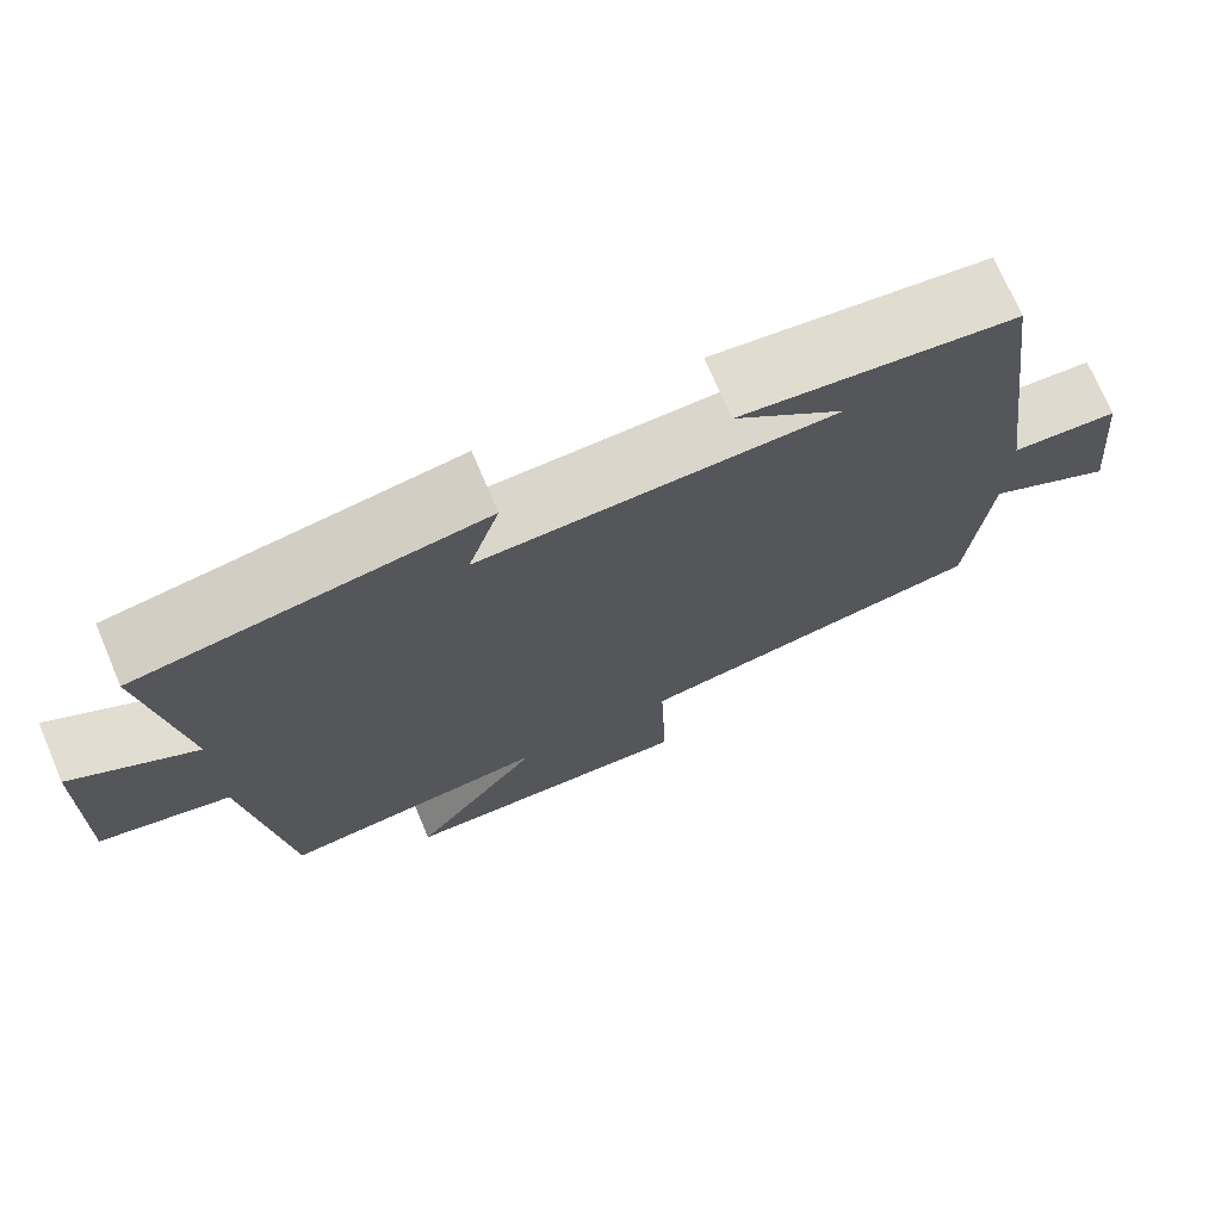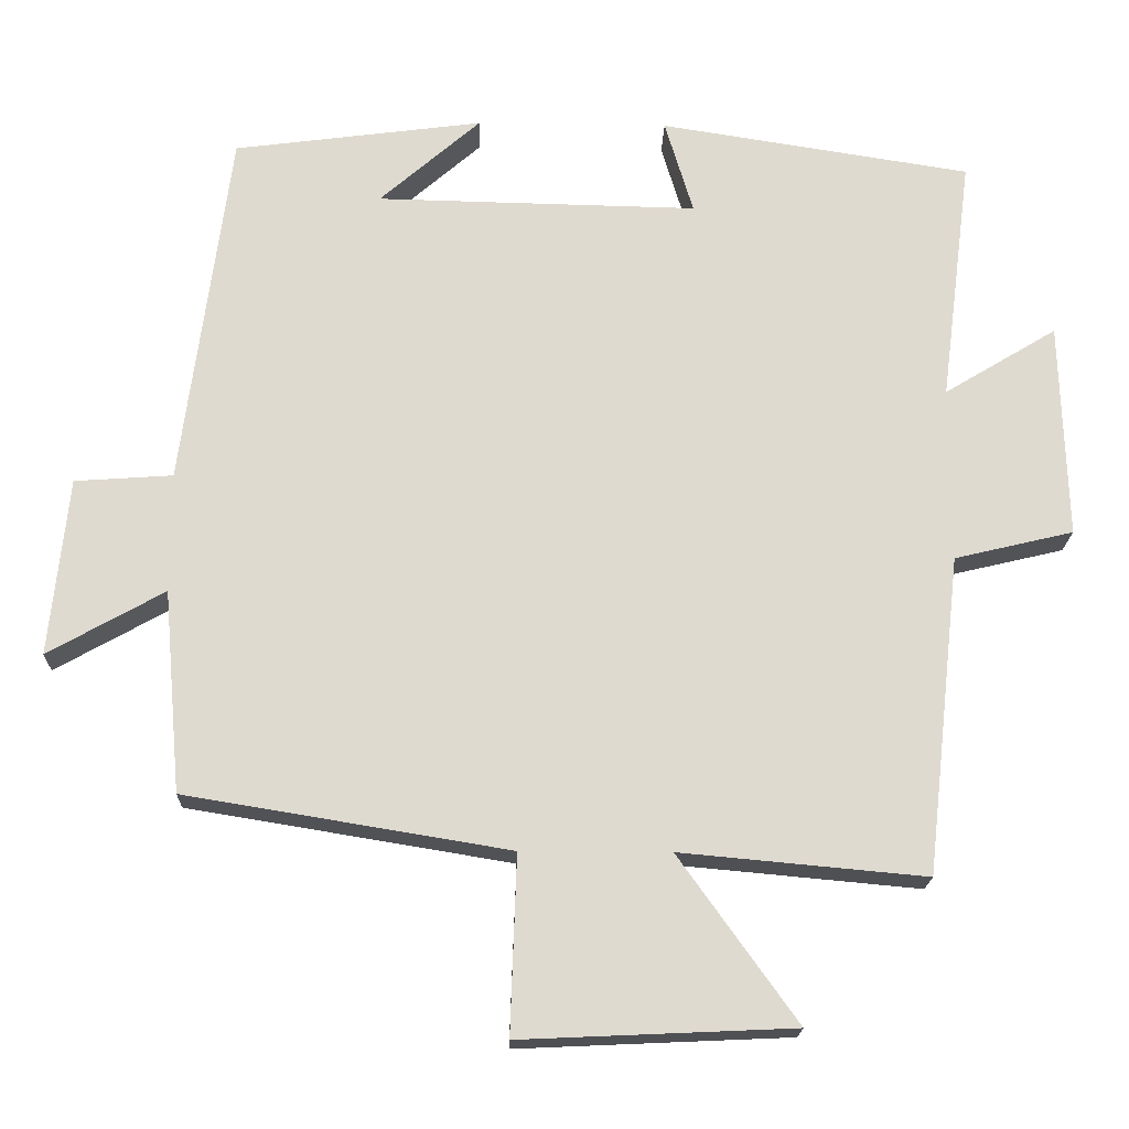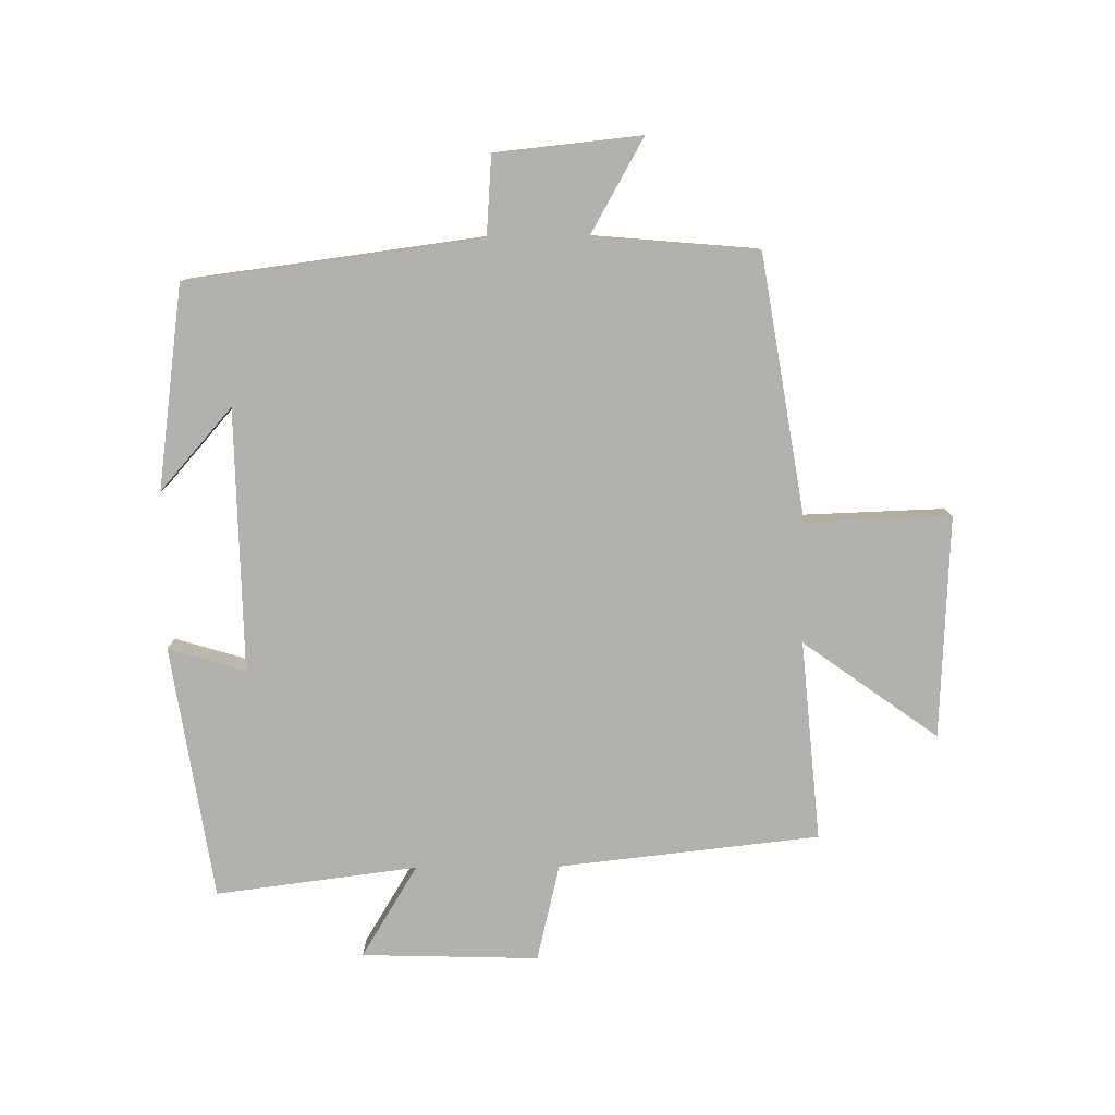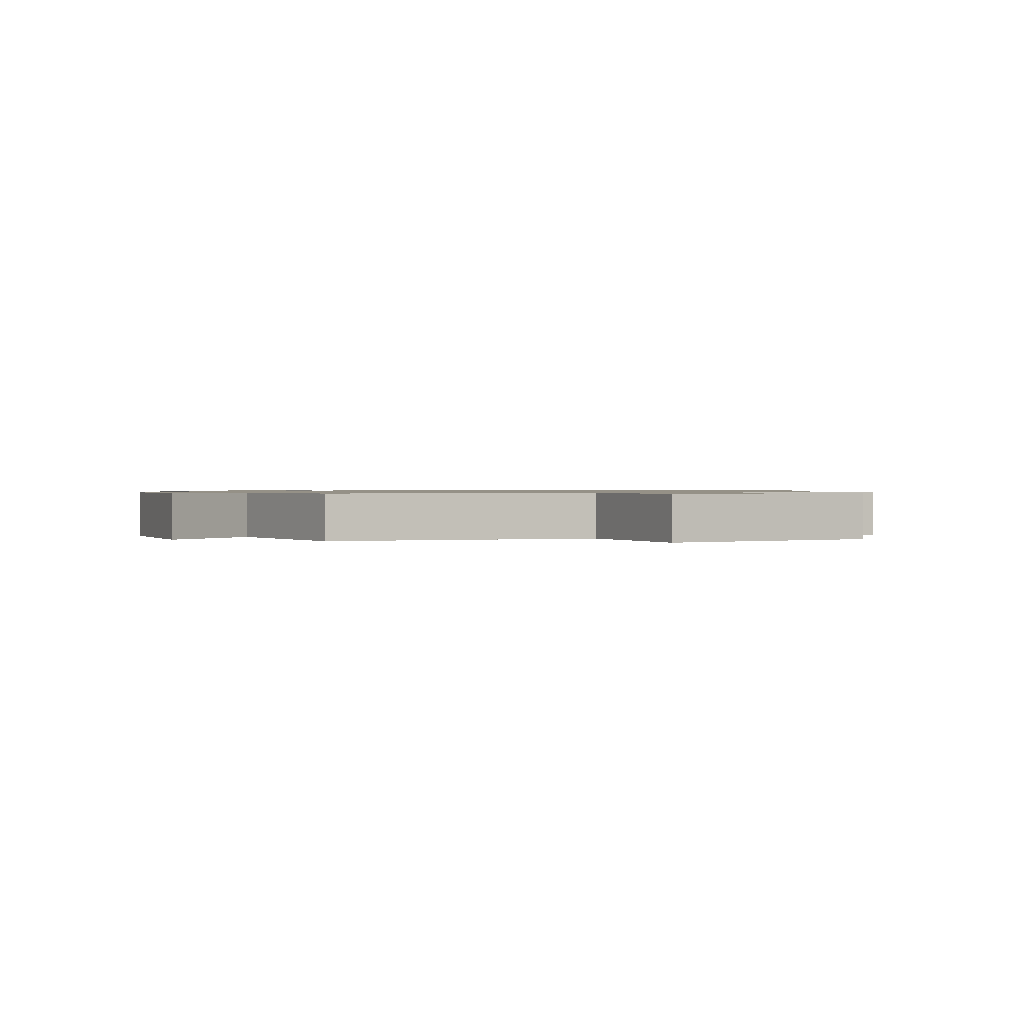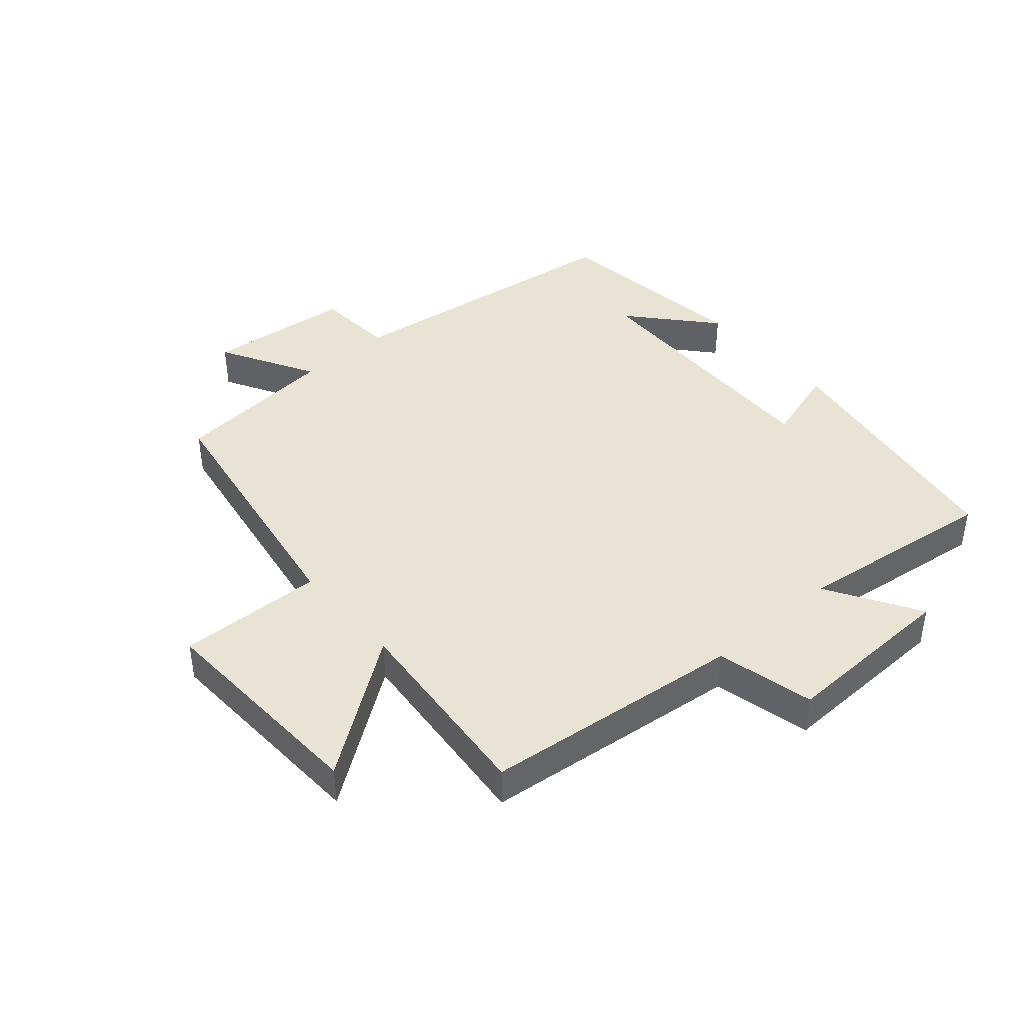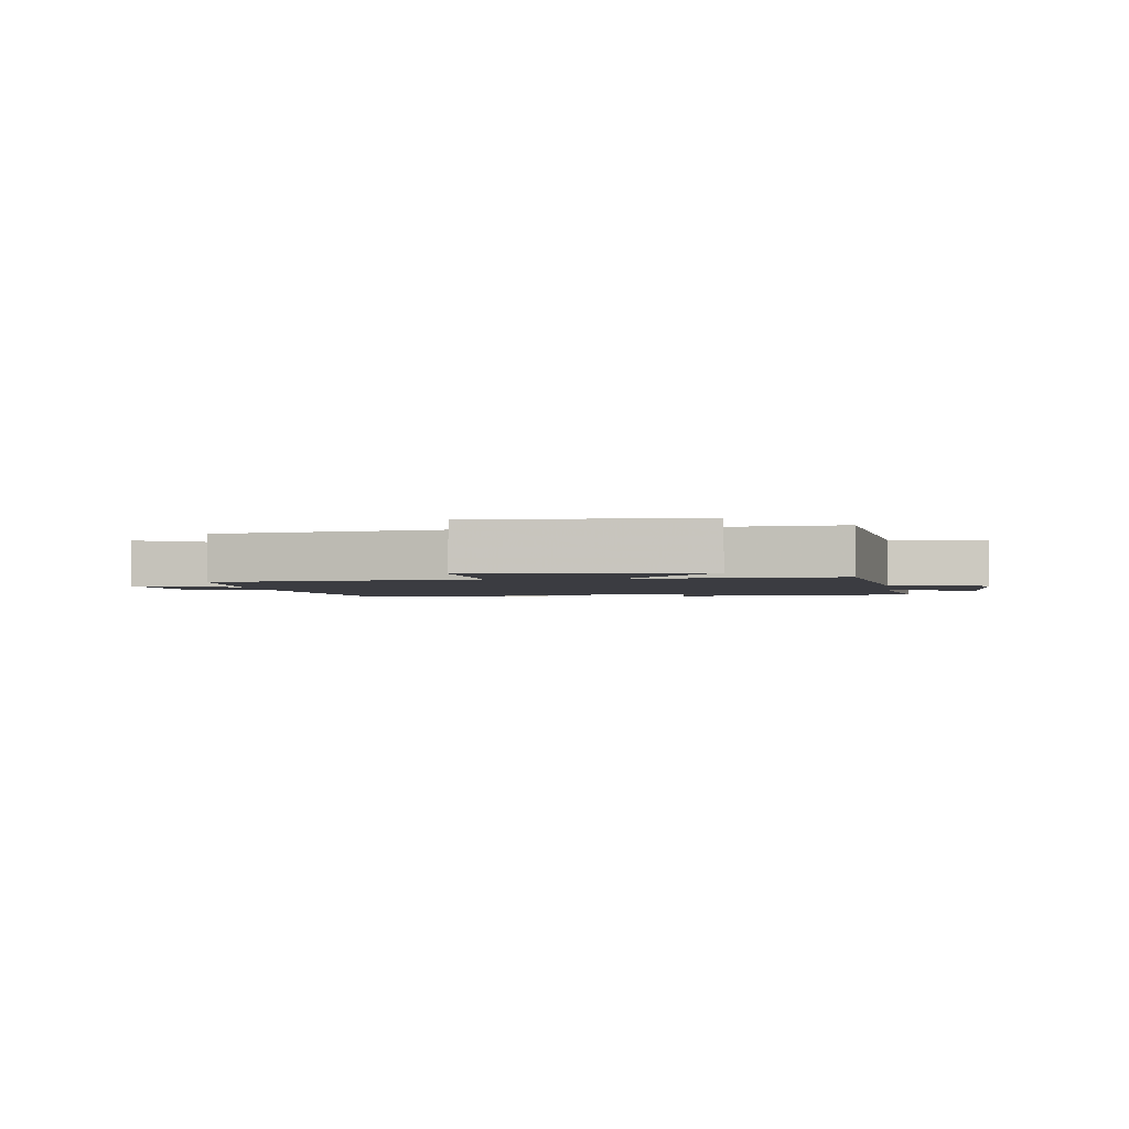
<metadata>
{"format":"obj","ext":"obj","renderer":"f3d","projection":"perspective","resolution":1024,"background":"white","views":[{"elev":73.3,"azim":-23.1,"up":"+Z"},{"elev":-19.0,"azim":178.3,"up":"+Z"},{"elev":-79.2,"azim":90.5,"up":"+Y"},{"elev":0.9,"azim":152.0,"up":"+Y"},{"elev":42.2,"azim":-131.0,"up":"+Y"},{"elev":-2.2,"azim":-172.2,"up":"+Y"}]}
</metadata>
<code>
v 0.477 0.07 -0.431
v 0.057 0.07 -0.5
v 0.065 0.07 -0.731
v -0.289 0.07 -0.715
v -0.135 0.07 -0.5
v -0.454 0.07 -0.529
v -0.5 0.07 -0.114
v -0.655 0.07 -0.077
v -0.647 0.07 0.205
v -0.5 0.07 0.116
v -0.541 0.07 0.437
v -0.136 0.07 0.5
v -0.173 0.07 0.377
v 0.245 0.07 0.385
v 0.114 0.07 0.5
v 0.438 0.07 0.457
v 0.5 0.07 -0.012
v 0.627 0.07 -0.021
v 0.651 0.07 -0.253
v 0.5 0.07 -0.168
v 0.477 0 -0.431
v 0.057 0 -0.5
v 0.065 0 -0.731
v -0.289 0 -0.715
v -0.135 0 -0.5
v -0.454 0 -0.529
v -0.5 0 -0.114
v -0.655 0 -0.077
v -0.647 0 0.205
v -0.5 0 0.116
v -0.541 0 0.437
v -0.136 0 0.5
v -0.173 0 0.377
v 0.245 0 0.385
v 0.114 0 0.5
v 0.438 0 0.457
v 0.5 0 -0.012
v 0.627 0 -0.021
v 0.651 0 -0.253
v 0.5 0 -0.168
f 17 18 19 20
f 17 20 1 2
f 16 17 2
f 14 15 16
f 14 16 2
f 13 14 2
f 10 11 12 13
f 10 13 2 3
f 7 8 9 10
f 5 6 7 10
f 5 10 3
f 3 4 5
f 40 39 38 37
f 22 21 40 37
f 22 37 36
f 36 35 34
f 22 36 34
f 22 34 33
f 33 32 31 30
f 23 22 33 30
f 30 29 28 27
f 30 27 26 25
f 23 30 25
f 25 24 23
f 1 21 22 2
f 2 22 23 3
f 3 23 24 4
f 4 24 25 5
f 5 25 26 6
f 6 26 27 7
f 7 27 28 8
f 8 28 29 9
f 9 29 30 10
f 10 30 31 11
f 11 31 32 12
f 12 32 33 13
f 13 33 34 14
f 14 34 35 15
f 15 35 36 16
f 16 36 37 17
f 17 37 38 18
f 18 38 39 19
f 19 39 40 20
f 20 40 21 1

</code>
